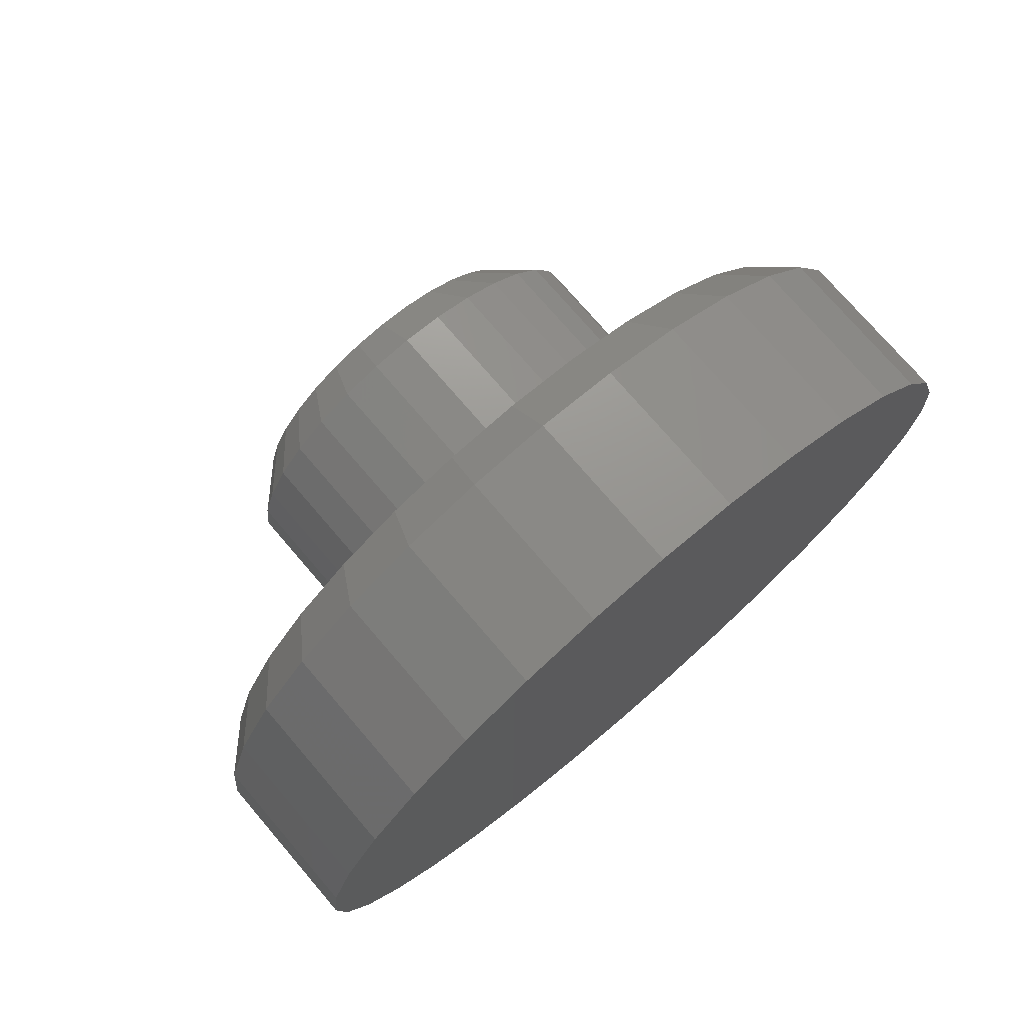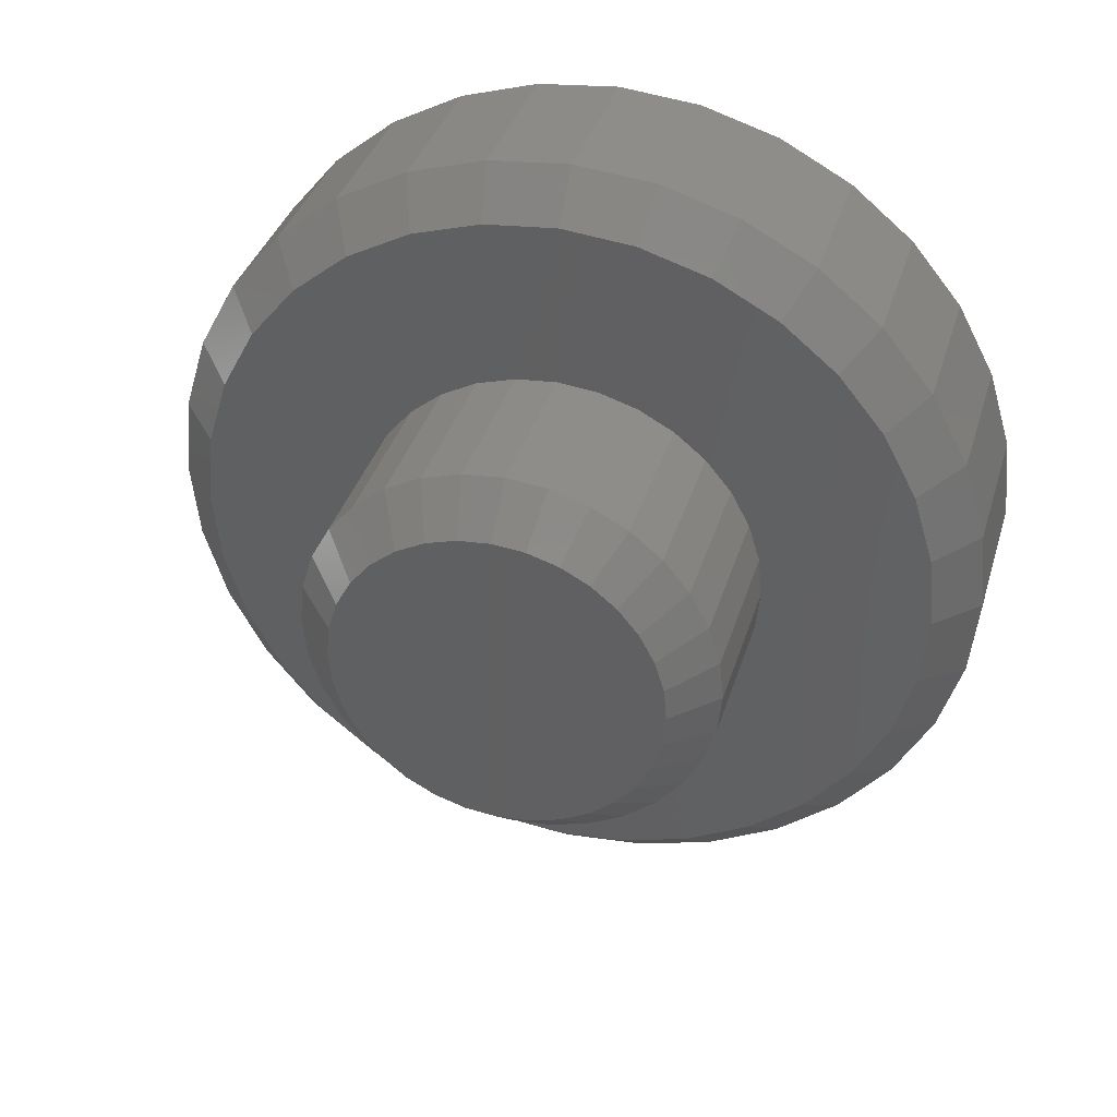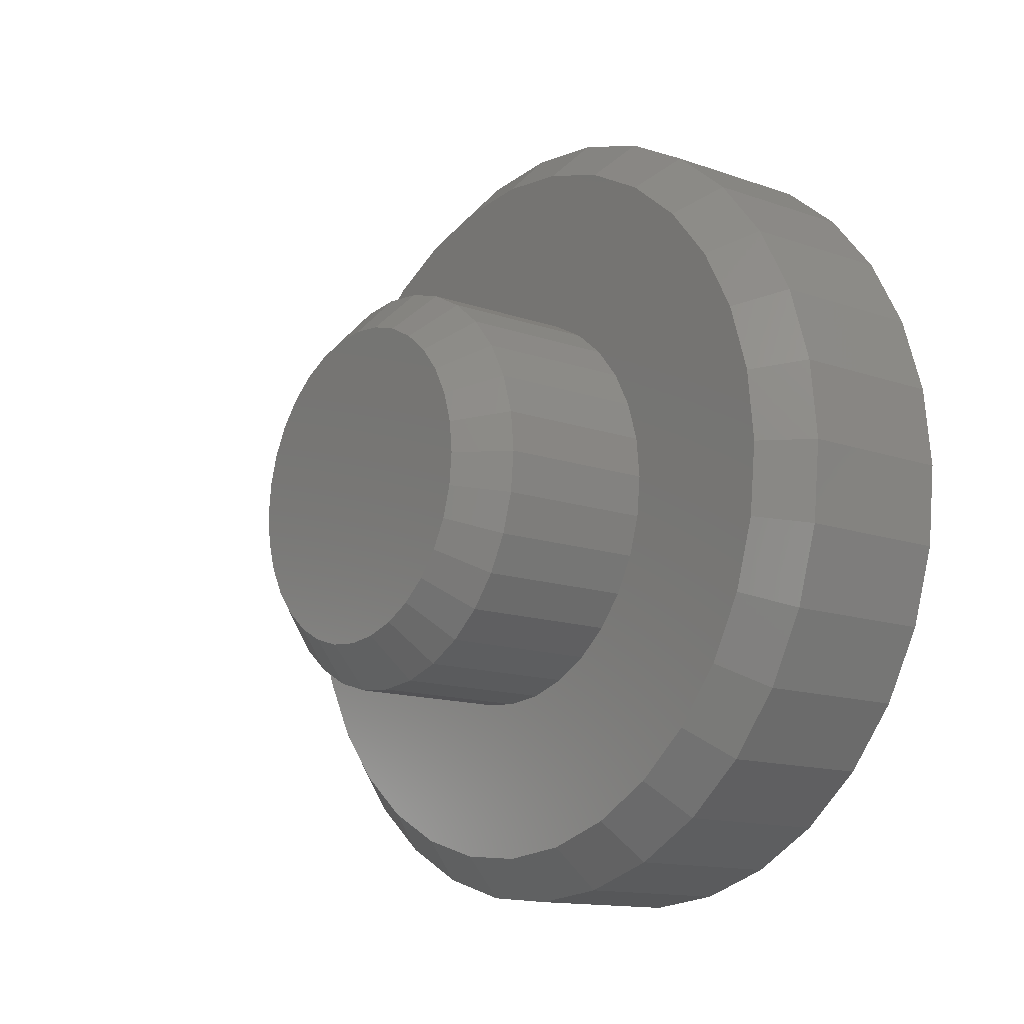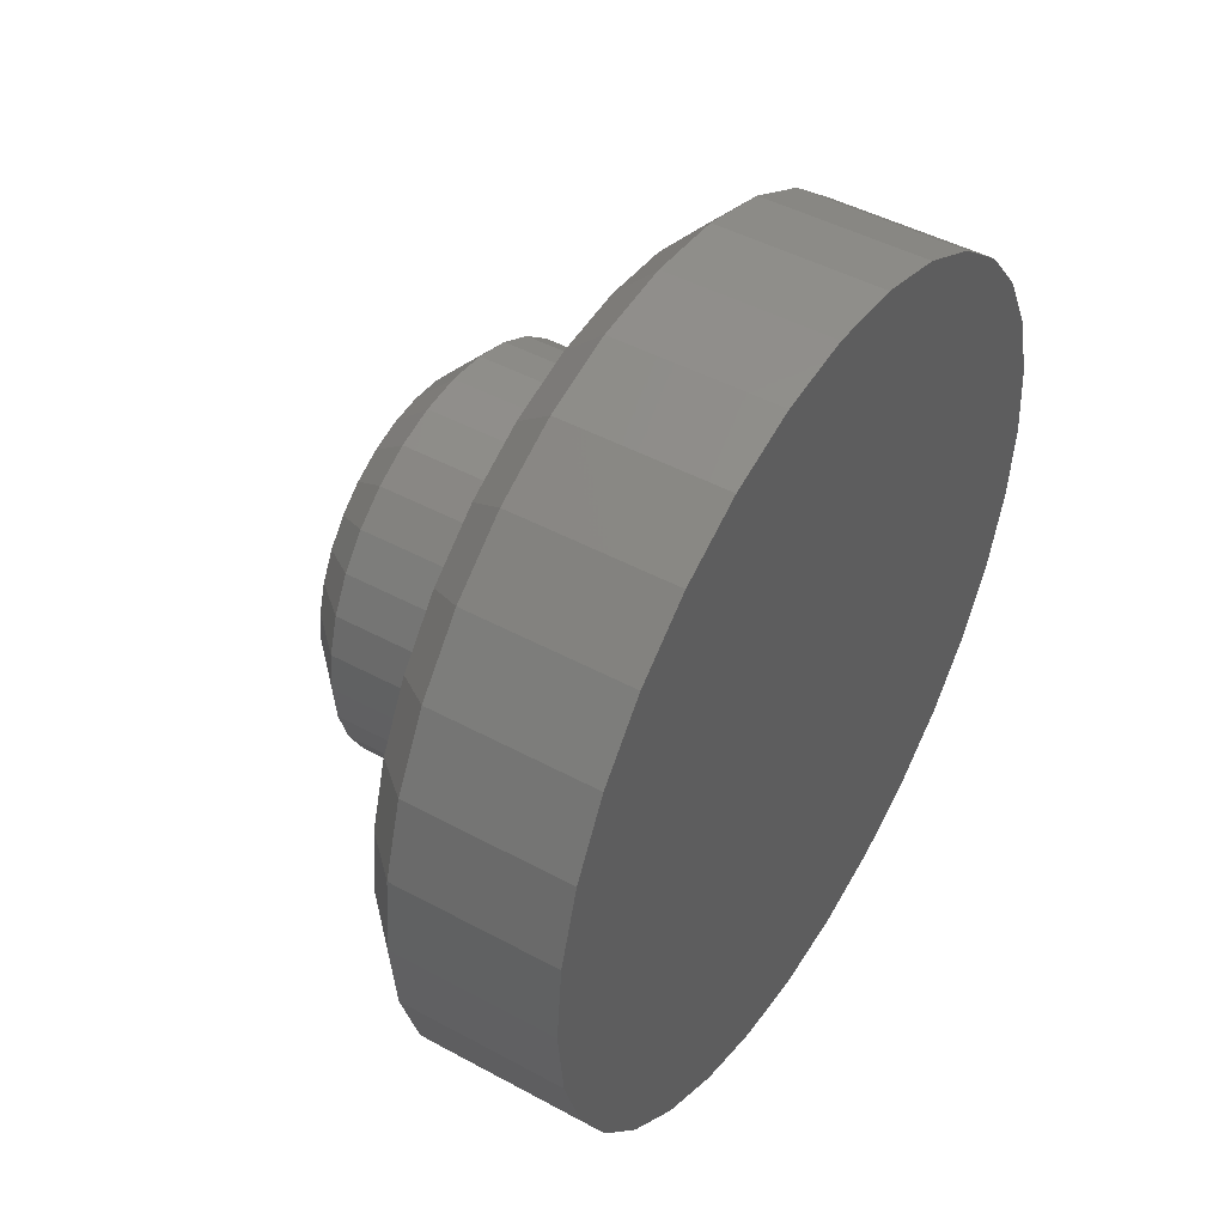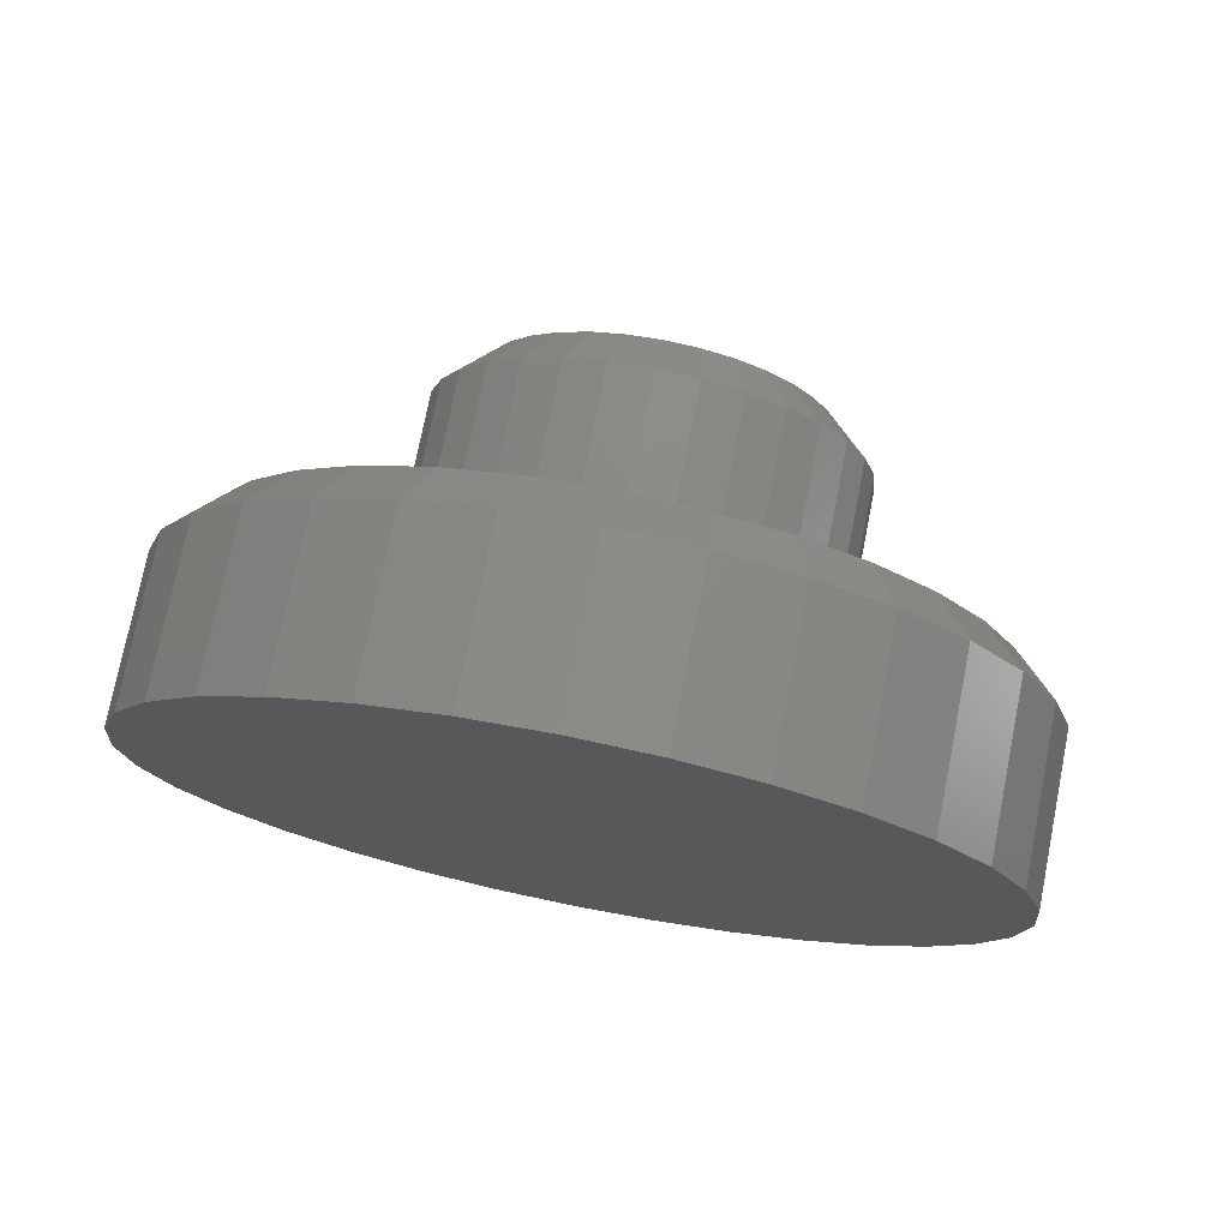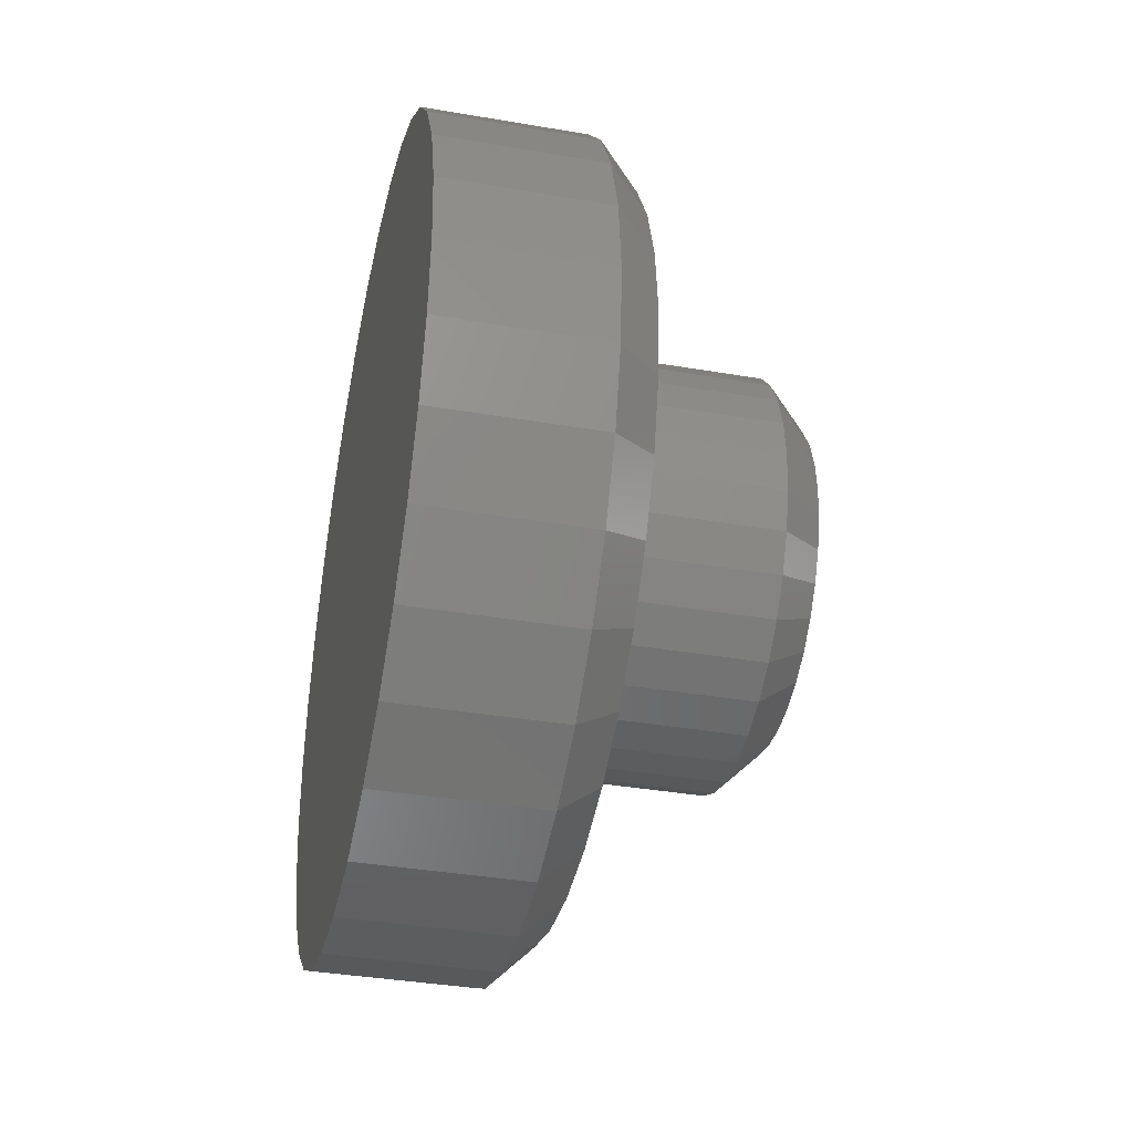
<metadata>
{"format":"stl","ext":"stl","renderer":"f3d","projection":"perspective","resolution":1024,"background":"white","views":[{"elev":74.8,"azim":-130.6,"up":"+Y"},{"elev":37.1,"azim":106.3,"up":"+Z"},{"elev":-13.5,"azim":141.6,"up":"+Y"},{"elev":46.5,"azim":-148.3,"up":"+Y"},{"elev":75.1,"azim":-78.8,"up":"+Z"},{"elev":-37.7,"azim":-12.3,"up":"+Z"}]}
</metadata>
<code>
# stl→obj: 192 verts, 380 faces
v 0.375 -0.02737 0.1475
v 0.375 0.03132 0.1475
v 0.375 0.001974 0.1504
v 0.375 -0.05559 0.139
v 0.375 0.05953 0.139
v 0.375 0.05953 -0.139
v 0.375 -0.02737 -0.1475
v 0.375 0.03132 -0.1475
v 0.375 0.001974 -0.1504
v 0.375 0.08554 0.1251
v 0.375 -0.08159 0.1251
v 0.375 0.1083 0.1064
v 0.375 -0.1044 0.1064
v 0.375 0.127 0.08356
v 0.375 -0.1231 0.08356
v 0.375 0.1409 0.05756
v 0.375 -0.137 0.05756
v 0.375 0.1495 0.02934
v 0.375 -0.1455 0.02934
v 0.375 0.1524 -7.157e-17
v 0.375 -0.1484 -1.315e-16
v 0.375 0.1495 -0.02934
v 0.375 -0.1455 -0.02934
v 0.375 0.1409 -0.05756
v 0.375 -0.137 -0.05756
v 0.375 0.127 -0.08356
v 0.375 -0.1231 -0.08356
v 0.375 0.1083 -0.1064
v 0.375 -0.1044 -0.1064
v 0.375 0.08554 -0.1251
v 0.375 -0.08159 -0.1251
v 0.375 -0.05559 -0.139
v 0.1875 0.1914 -2.32e-17
v 0.3359 0.1914 -2.379e-16
v 0.1875 0.1878 -0.03696
v 0.3359 0.1878 -0.03696
v 0.1875 0.177 -0.07251
v 0.3359 0.177 -0.07251
v 0.1875 0.1595 -0.1053
v 0.3359 0.1595 -0.1053
v 0.1875 0.136 -0.134
v 0.3359 0.136 -0.134
v 0.1875 0.1072 -0.1575
v 0.3359 0.1072 -0.1575
v 0.1875 0.07448 -0.1751
v 0.3359 0.07448 -0.1751
v 0.1875 0.03894 -0.1858
v 0.3359 0.03894 -0.1858
v 0.1875 0.001974 -0.1895
v 0.3359 0.001974 -0.1895
v 0.1875 -0.03499 -0.1858
v 0.3359 -0.03499 -0.1858
v 0.1875 -0.07053 -0.1751
v 0.3359 -0.07053 -0.1751
v 0.1875 -0.1033 -0.1575
v 0.3359 -0.1033 -0.1575
v 0.1875 -0.132 -0.134
v 0.3359 -0.132 -0.134
v 0.1875 -0.1556 -0.1053
v 0.3359 -0.1556 -0.1053
v 0.1875 -0.1731 -0.07251
v 0.3359 -0.1731 -0.07251
v 0.1875 -0.1839 -0.03696
v 0.3359 -0.1839 -0.03696
v 0.1875 -0.1875 2.32e-17
v 0.3359 -0.1875 2.32e-17
v 0.1875 -0.1839 0.03696
v 0.3359 -0.1839 0.03696
v 0.1875 -0.1731 0.07251
v 0.3359 -0.1731 0.07251
v 0.1875 -0.1556 0.1053
v 0.3359 -0.1556 0.1053
v 0.1875 -0.132 0.134
v 0.3359 -0.132 0.134
v 0.1875 -0.1033 0.1575
v 0.3359 -0.1033 0.1575
v 0.1875 -0.07053 0.1751
v 0.3359 -0.07053 0.1751
v 0.1875 -0.03499 0.1858
v 0.3359 -0.03499 0.1858
v 0.1875 0.001974 0.1895
v 0.3359 0.001974 0.1895
v 0.1875 0.03894 0.1858
v 0.3359 0.03894 0.1858
v 0.1875 0.07448 0.1751
v 0.3359 0.07448 0.1751
v 0.1875 0.1072 0.1575
v 0.3359 0.1072 0.1575
v 0.1875 0.136 0.134
v 0.3359 0.136 0.134
v 0.1875 0.1595 0.1053
v 0.3359 0.1595 0.1053
v 0.1875 0.177 0.07251
v 0.3359 0.177 0.07251
v 0.1875 0.1878 0.03696
v 0.3359 0.1878 0.03696
v 0 0.003947 0.3789
v 0 0.07788 0.3717
v 0 -0.06998 0.3717
v 0 0.003947 -0.3789
v 0 -0.06998 -0.3717
v 0 0.07788 -0.3717
v 0 -0.1411 -0.3501
v 0 0.149 -0.3501
v 0 -0.2066 -0.3151
v 0 0.2145 -0.3151
v 0 -0.264 -0.268
v 0 0.2719 -0.268
v 0 -0.3111 -0.2105
v 0 0.319 -0.2105
v 0 -0.3462 -0.145
v 0 0.354 -0.145
v 0 -0.3677 -0.07393
v 0 0.3756 -0.07393
v 0 -0.375 4.641e-17
v 0 0.3829 -4.641e-17
v 0 -0.3677 0.07393
v 0 0.3756 0.07393
v 0 -0.3462 0.145
v 0 0.354 0.145
v 0 -0.3111 0.2105
v 0 0.319 0.2105
v 0 -0.264 0.268
v 0 0.2719 0.268
v 0 -0.2066 0.3151
v 0 0.2145 0.3151
v 0 -0.1411 0.3501
v 0 0.149 0.3501
v 0.1875 -0.3101 0.1301
v 0.1875 -0.3294 0.06631
v 0.1875 0.318 -0.1301
v 0.1875 0.2866 0.1888
v 0.1875 0.2443 0.2403
v 0.1875 0.1928 0.2826
v 0.1875 0.134 0.314
v 0.1875 0.07026 0.3334
v 0.1875 0.003947 0.3399
v 0.1875 -0.06236 0.3334
v 0.1875 -0.1261 0.314
v 0.1875 -0.1849 0.2826
v 0.1875 -0.2364 0.2403
v 0.1875 -0.2787 0.1888
v 0.1875 -0.2787 -0.1888
v 0.1875 -0.2364 -0.2403
v 0.1875 -0.3101 -0.1301
v 0.1875 -0.1849 -0.2826
v 0.1875 -0.1261 -0.314
v 0.1875 -0.06236 -0.3334
v 0.1875 0.003947 -0.3399
v 0.1875 0.07026 -0.3334
v 0.1875 0.134 -0.314
v 0.1875 0.1928 -0.2826
v 0.1875 0.2443 -0.2403
v 0.1875 0.2866 -0.1888
v 0.1875 -0.3359 -1.26e-16
v 0.1875 -0.3294 -0.06631
v 0.1875 0.318 0.1301
v 0.1875 0.3373 0.06631
v 0.1875 0.3438 -1.416e-16
v 0.1875 0.3373 -0.06631
v 0.1484 0.3829 -4.758e-16
v 0.1484 0.3756 -0.07393
v 0.1484 0.354 -0.145
v 0.1484 0.319 -0.2105
v 0.1484 0.2719 -0.268
v 0.1484 0.2145 -0.3151
v 0.1484 0.149 -0.3501
v 0.1484 0.07788 -0.3717
v 0.1484 0.003947 -0.3789
v 0.1484 -0.06998 -0.3717
v 0.1484 -0.1411 -0.3501
v 0.1484 -0.2066 -0.3151
v 0.1484 -0.264 -0.268
v 0.1484 -0.3111 -0.2105
v 0.1484 -0.3462 -0.145
v 0.1484 -0.3677 -0.07393
v 0.1484 -0.375 4.641e-17
v 0.1484 -0.3677 0.07393
v 0.1484 -0.3462 0.145
v 0.1484 -0.3111 0.2105
v 0.1484 -0.264 0.268
v 0.1484 -0.2066 0.3151
v 0.1484 -0.1411 0.3501
v 0.1484 -0.06998 0.3717
v 0.1484 0.003947 0.3789
v 0.1484 0.07788 0.3717
v 0.1484 0.149 0.3501
v 0.1484 0.2145 0.3151
v 0.1484 0.2719 0.268
v 0.1484 0.319 0.2105
v 0.1484 0.354 0.145
v 0.1484 0.3756 0.07393
f 1 2 3
f 2 1 4
f 2 4 5
f 6 7 8
f 8 7 9
f 5 4 10
f 10 4 11
f 10 11 12
f 12 11 13
f 12 13 14
f 14 13 15
f 14 15 16
f 16 15 17
f 16 17 18
f 18 17 19
f 18 19 20
f 20 19 21
f 20 21 22
f 22 21 23
f 22 23 24
f 24 23 25
f 24 25 26
f 26 25 27
f 26 27 28
f 28 27 29
f 28 29 30
f 30 29 31
f 30 31 6
f 6 31 32
f 6 32 7
f 33 34 35
f 35 34 36
f 35 36 37
f 37 36 38
f 37 38 39
f 39 38 40
f 39 40 41
f 41 40 42
f 41 42 43
f 43 42 44
f 43 44 45
f 45 44 46
f 45 46 47
f 47 46 48
f 47 48 49
f 49 48 50
f 49 50 51
f 51 50 52
f 51 52 53
f 53 52 54
f 53 54 55
f 55 54 56
f 55 56 57
f 57 56 58
f 57 58 59
f 59 58 60
f 59 60 61
f 61 60 62
f 61 62 63
f 63 62 64
f 63 64 65
f 65 64 66
f 65 66 67
f 67 66 68
f 67 68 69
f 69 68 70
f 69 70 71
f 71 70 72
f 71 72 73
f 73 72 74
f 73 74 75
f 75 74 76
f 75 76 77
f 77 76 78
f 77 78 79
f 79 78 80
f 79 80 81
f 81 80 82
f 81 82 83
f 83 82 84
f 83 84 85
f 85 84 86
f 85 86 87
f 87 86 88
f 87 88 89
f 89 88 90
f 89 90 91
f 91 90 92
f 91 92 93
f 93 92 94
f 93 94 95
f 95 94 96
f 95 96 33
f 33 96 34
f 9 7 50
f 50 48 9
f 40 28 42
f 42 28 30
f 42 30 44
f 28 40 26
f 26 40 38
f 26 38 24
f 24 38 36
f 24 36 22
f 22 36 34
f 22 34 20
f 27 58 29
f 29 58 56
f 29 56 31
f 58 27 60
f 60 27 25
f 60 25 62
f 62 25 23
f 62 23 64
f 64 23 21
f 64 21 66
f 50 7 52
f 52 7 32
f 52 32 54
f 54 32 31
f 54 31 56
f 9 48 8
f 8 48 46
f 8 46 6
f 6 46 44
f 6 44 30
f 3 2 82
f 82 80 3
f 72 13 74
f 74 13 11
f 74 11 76
f 13 72 15
f 15 72 70
f 15 70 17
f 17 70 68
f 17 68 19
f 19 68 66
f 19 66 21
f 14 90 12
f 12 90 88
f 12 88 10
f 90 14 92
f 92 14 16
f 92 16 94
f 94 16 18
f 94 18 96
f 96 18 20
f 96 20 34
f 82 2 84
f 84 2 5
f 84 5 86
f 86 5 10
f 86 10 88
f 3 80 1
f 1 80 78
f 1 78 4
f 4 78 76
f 4 76 11
f 97 98 99
f 100 101 102
f 102 101 103
f 102 103 104
f 104 103 105
f 104 105 106
f 106 105 107
f 106 107 108
f 108 107 109
f 108 109 110
f 110 109 111
f 110 111 112
f 112 111 113
f 112 113 114
f 114 113 115
f 114 115 116
f 116 115 117
f 116 117 118
f 118 117 119
f 118 119 120
f 120 119 121
f 120 121 122
f 122 121 123
f 122 123 124
f 124 123 125
f 124 125 126
f 126 125 127
f 126 127 128
f 128 127 99
f 128 99 98
f 75 77 129
f 130 69 71
f 39 41 131
f 81 83 132
f 81 132 133
f 81 133 134
f 81 134 135
f 81 135 136
f 81 136 137
f 81 137 138
f 81 138 139
f 81 139 140
f 81 140 141
f 81 141 142
f 142 129 77
f 142 77 79
f 142 79 81
f 143 144 49
f 143 49 51
f 143 51 53
f 143 53 55
f 143 55 57
f 143 57 145
f 49 144 146
f 49 146 147
f 49 147 148
f 49 148 149
f 49 149 150
f 49 150 151
f 49 151 152
f 49 152 153
f 49 153 154
f 154 131 41
f 154 41 43
f 154 43 45
f 154 45 47
f 154 47 49
f 130 71 129
f 129 71 73
f 129 73 75
f 69 130 67
f 67 130 155
f 67 155 65
f 65 155 63
f 63 155 156
f 63 156 61
f 61 156 59
f 59 156 145
f 59 145 57
f 87 157 85
f 85 157 132
f 85 132 83
f 91 158 89
f 89 158 157
f 89 157 87
f 95 159 93
f 93 159 158
f 93 158 91
f 35 160 33
f 33 160 159
f 33 159 95
f 39 131 37
f 37 131 160
f 37 160 35
f 116 161 114
f 114 161 162
f 114 162 112
f 112 162 163
f 112 163 110
f 110 163 164
f 110 164 108
f 108 164 165
f 108 165 106
f 106 165 166
f 106 166 104
f 104 166 167
f 104 167 102
f 102 167 168
f 102 168 100
f 100 168 169
f 100 169 101
f 101 169 170
f 101 170 103
f 103 170 171
f 103 171 105
f 105 171 172
f 105 172 107
f 107 172 173
f 107 173 109
f 109 173 174
f 109 174 111
f 111 174 175
f 111 175 113
f 113 175 176
f 113 176 115
f 115 176 177
f 115 177 117
f 117 177 178
f 117 178 119
f 119 178 179
f 119 179 121
f 121 179 180
f 121 180 123
f 123 180 181
f 123 181 125
f 125 181 182
f 125 182 127
f 127 182 183
f 127 183 99
f 99 183 184
f 99 184 97
f 97 184 185
f 97 185 98
f 98 185 186
f 98 186 128
f 128 186 187
f 128 187 126
f 126 187 188
f 126 188 124
f 124 188 189
f 124 189 122
f 122 189 190
f 122 190 120
f 120 190 191
f 120 191 118
f 118 191 192
f 118 192 116
f 116 192 161
f 137 136 185
f 185 184 137
f 180 141 181
f 181 141 140
f 181 140 182
f 141 180 142
f 142 180 179
f 142 179 129
f 129 179 178
f 129 178 130
f 130 178 177
f 130 177 155
f 132 189 133
f 133 189 188
f 133 188 134
f 189 132 190
f 190 132 157
f 190 157 191
f 191 157 158
f 191 158 192
f 192 158 159
f 192 159 161
f 185 136 186
f 186 136 135
f 186 135 187
f 187 135 134
f 187 134 188
f 137 184 138
f 138 184 183
f 138 183 139
f 139 183 182
f 139 182 140
f 149 148 169
f 169 168 149
f 164 153 165
f 165 153 152
f 165 152 166
f 153 164 154
f 154 164 163
f 154 163 131
f 131 163 162
f 131 162 160
f 160 162 161
f 160 161 159
f 143 173 144
f 144 173 172
f 144 172 146
f 173 143 174
f 174 143 145
f 174 145 175
f 175 145 156
f 175 156 176
f 176 156 155
f 176 155 177
f 169 148 170
f 170 148 147
f 170 147 171
f 171 147 146
f 171 146 172
f 149 168 150
f 150 168 167
f 150 167 151
f 151 167 166
f 151 166 152

</code>
